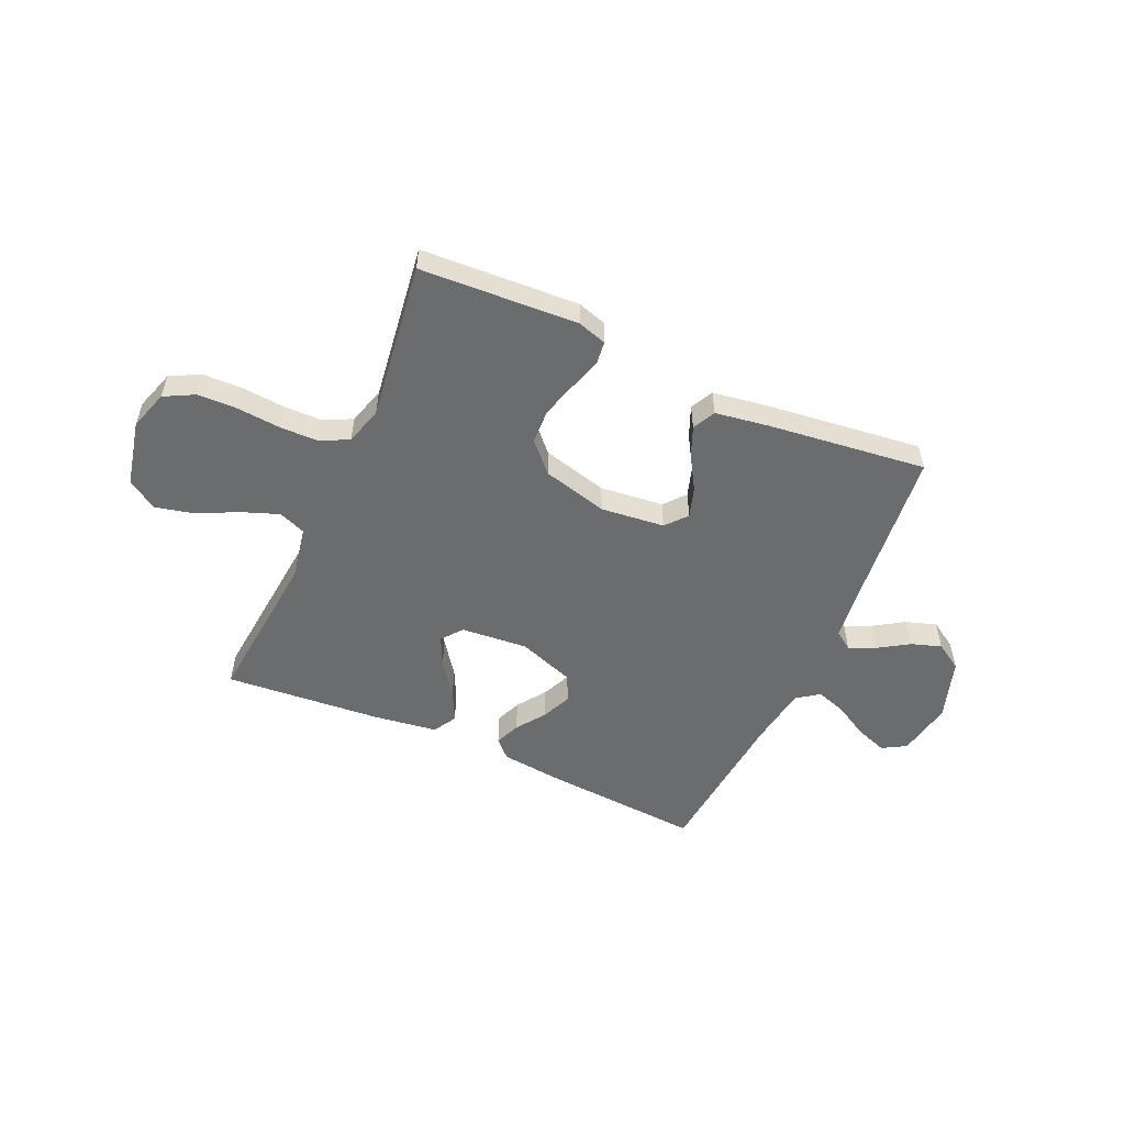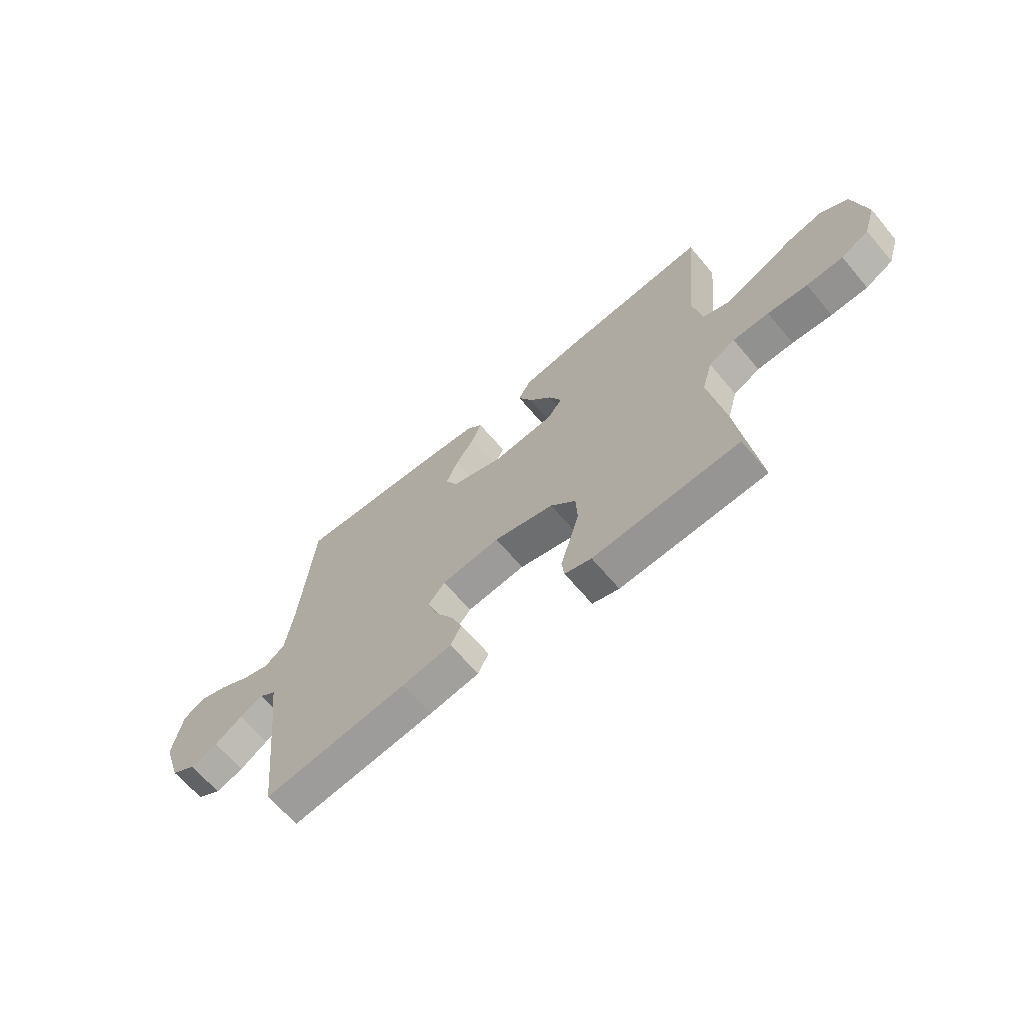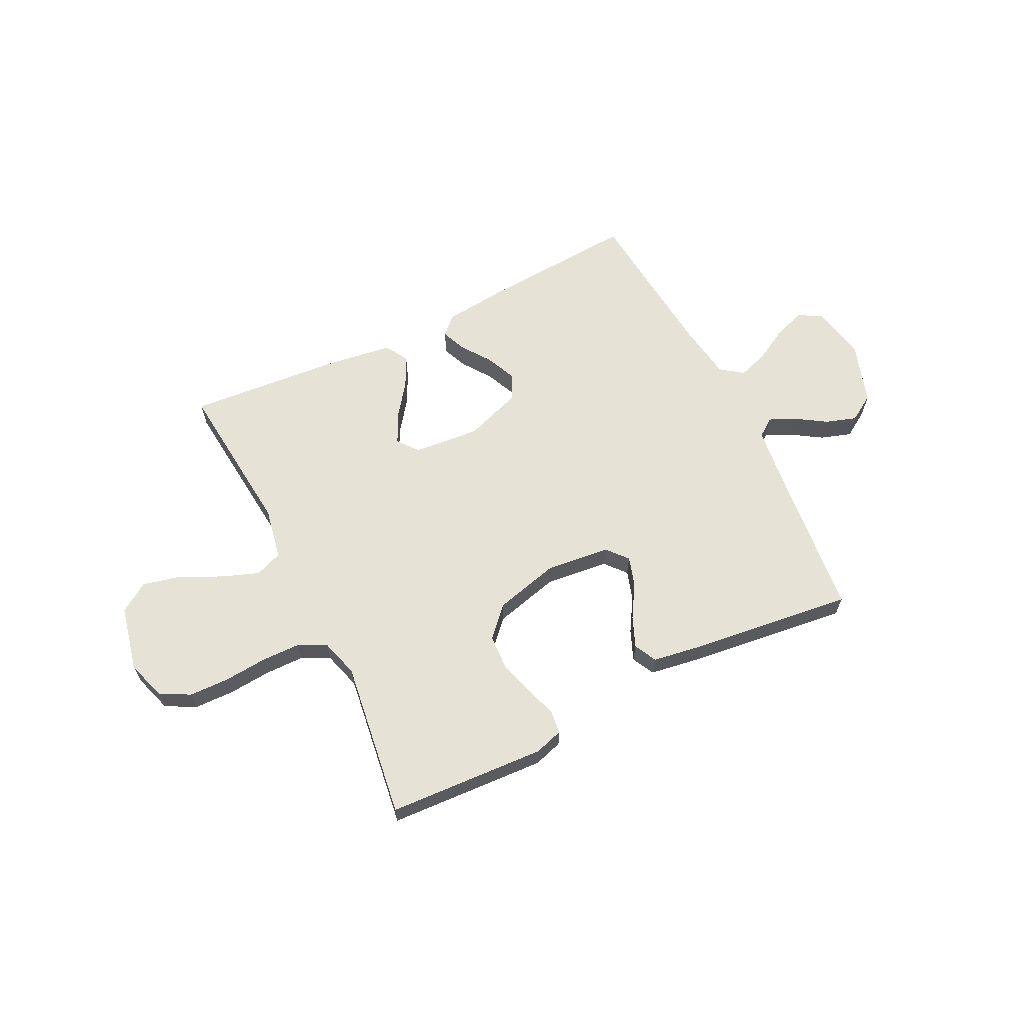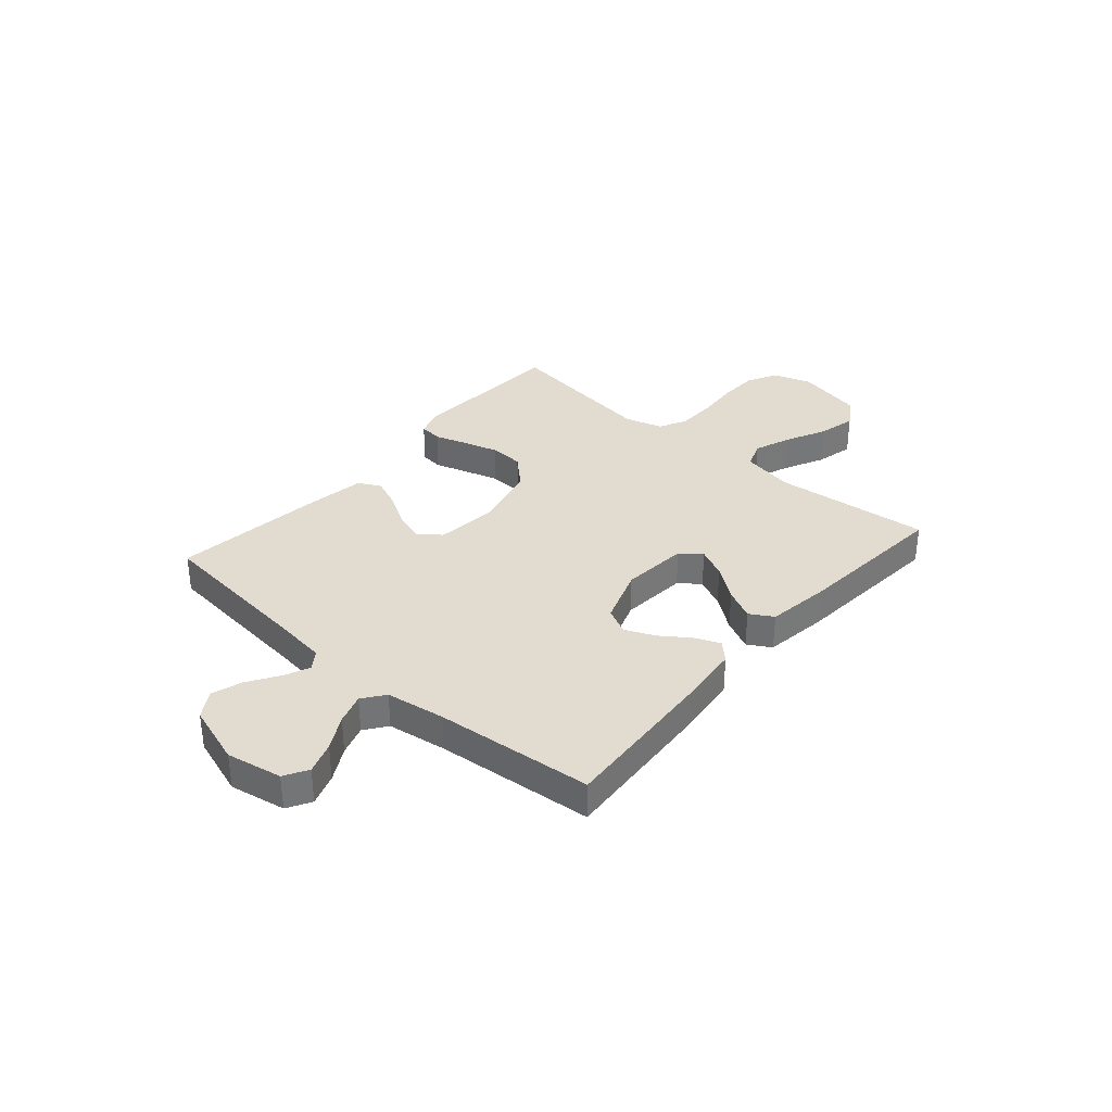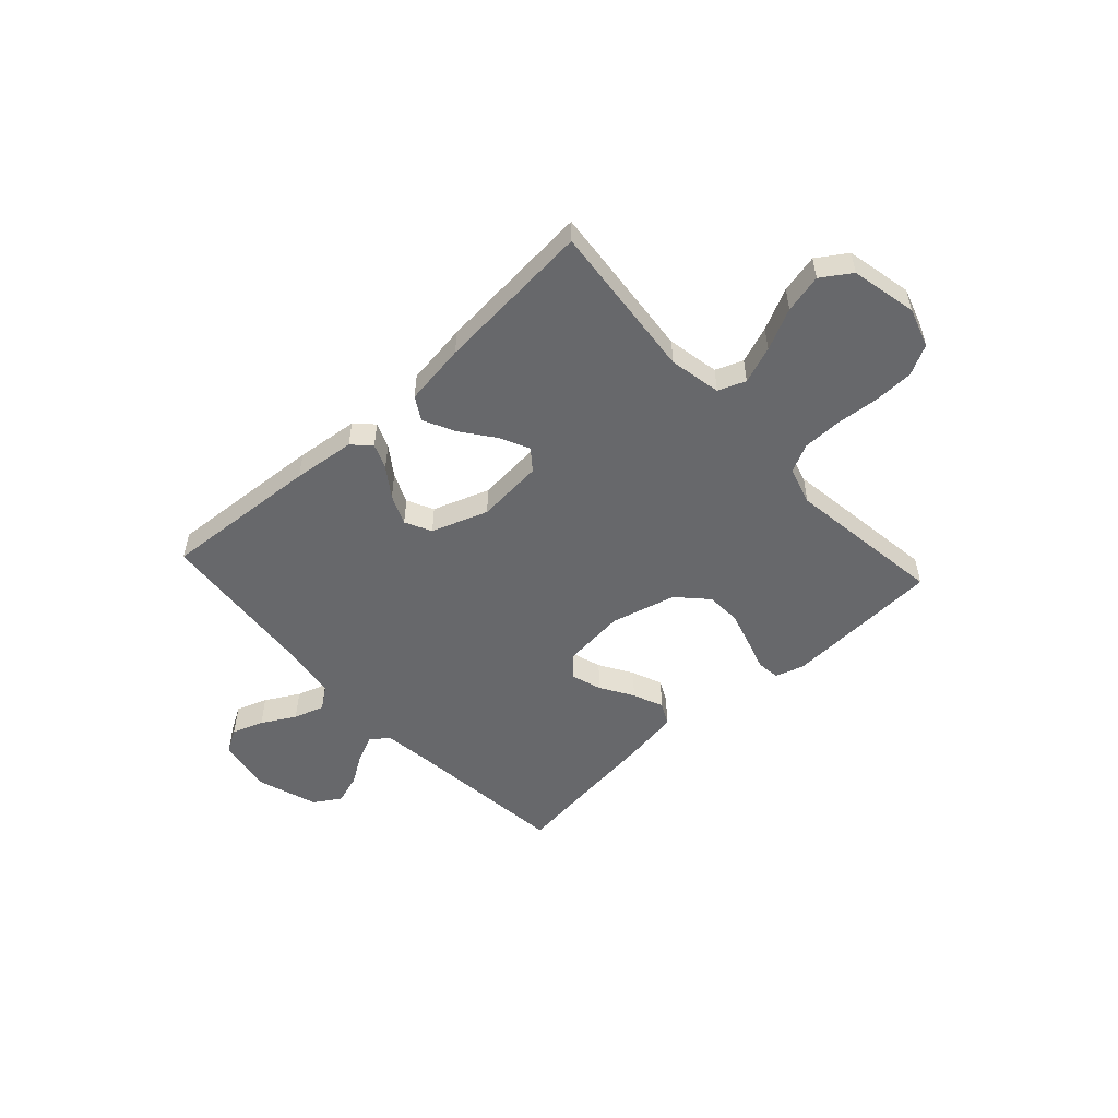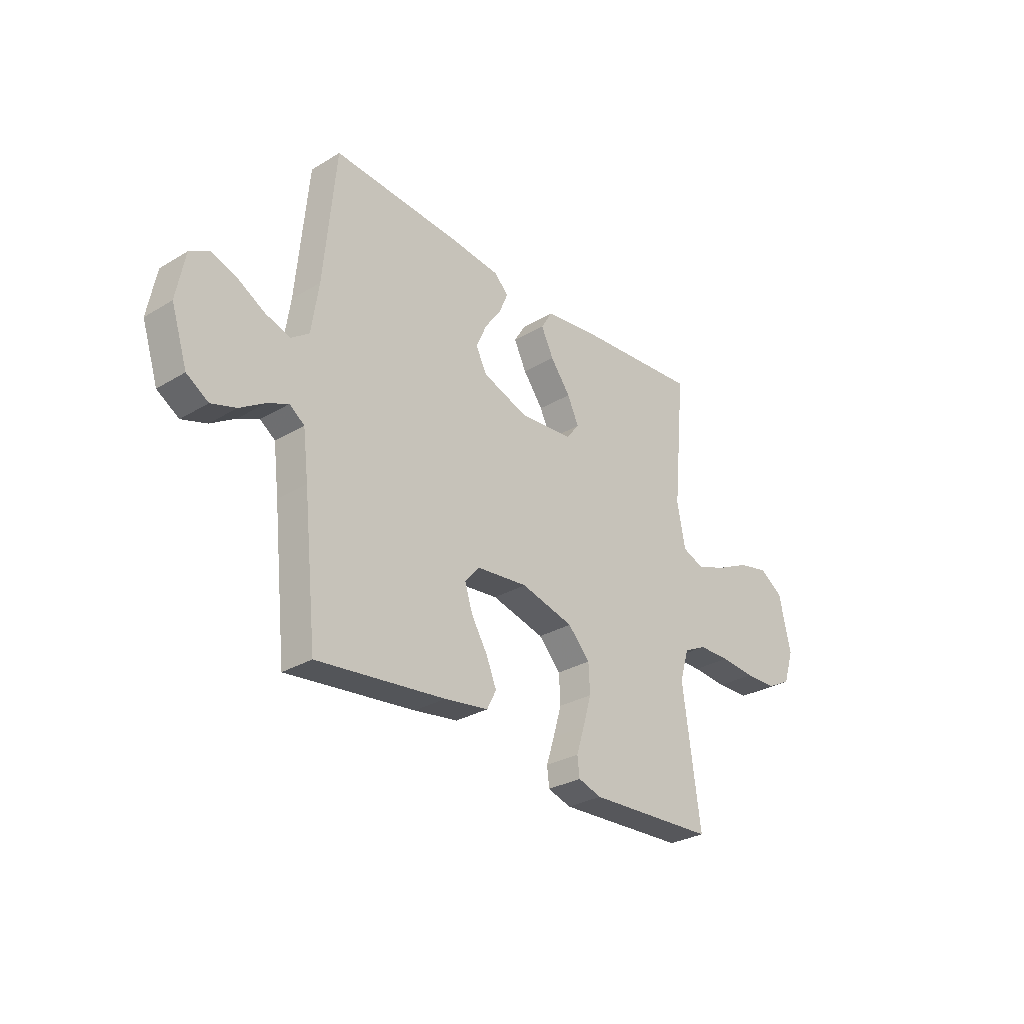
<metadata>
{"format":"obj","ext":"obj","renderer":"f3d","projection":"perspective","resolution":1024,"background":"white","views":[{"elev":-53.6,"azim":155.9,"up":"+Y"},{"elev":-65.4,"azim":40.2,"up":"+Z"},{"elev":63.4,"azim":153.7,"up":"+Y"},{"elev":34.2,"azim":-49.0,"up":"+Y"},{"elev":-52.4,"azim":42.5,"up":"+Y"},{"elev":-29.7,"azim":-48.6,"up":"+Z"}]}
</metadata>
<code>
v -0.5 0.07 -0.5
v -0.532 0.07 -0.2
v -0.545 0.07 -0.095
v -0.58 0.07 -0.07
v -0.629 0.07 -0.092
v -0.687 0.07 -0.129
v -0.745 0.07 -0.148
v -0.796 0.07 -0.116
v -0.834 0.07 0
v -0.814 0.07 0.106
v -0.769 0.07 0.132
v -0.709 0.07 0.111
v -0.645 0.07 0.075
v -0.587 0.07 0.056
v -0.545 0.07 0.087
v -0.528 0.07 0.2
v -0.5 0.07 0.5
v -0.2 0.07 0.479
v -0.081 0.07 0.466
v -0.048 0.07 0.433
v -0.068 0.07 0.385
v -0.107 0.07 0.33
v -0.132 0.07 0.273
v -0.107 0.07 0.223
v 0 0.07 0.185
v 0.127 0.07 0.196
v 0.158 0.07 0.235
v 0.131 0.07 0.292
v 0.084 0.07 0.355
v 0.055 0.07 0.414
v 0.081 0.07 0.458
v 0.2 0.07 0.475
v 0.5 0.07 0.5
v 0.471 0.07 0.2
v 0.49 0.07 0.101
v 0.542 0.07 0.081
v 0.612 0.07 0.107
v 0.69 0.07 0.145
v 0.763 0.07 0.162
v 0.819 0.07 0.125
v 0.846 0.07 0
v 0.822 0.07 -0.075
v 0.765 0.07 -0.105
v 0.69 0.07 -0.107
v 0.608 0.07 -0.1
v 0.534 0.07 -0.101
v 0.48 0.07 -0.128
v 0.459 0.07 -0.2
v 0.5 0.07 -0.5
v 0.2 0.07 -0.516
v 0.145 0.07 -0.499
v 0.14 0.07 -0.455
v 0.159 0.07 -0.395
v 0.179 0.07 -0.327
v 0.176 0.07 -0.261
v 0.124 0.07 -0.206
v 0 0.07 -0.174
v -0.121 0.07 -0.187
v -0.155 0.07 -0.227
v -0.137 0.07 -0.284
v -0.099 0.07 -0.347
v -0.075 0.07 -0.405
v -0.097 0.07 -0.448
v -0.2 0.07 -0.464
v -0.5 0 -0.5
v -0.532 0 -0.2
v -0.545 0 -0.095
v -0.58 0 -0.07
v -0.629 0 -0.092
v -0.687 0 -0.129
v -0.745 0 -0.148
v -0.796 0 -0.116
v -0.834 0 0
v -0.814 0 0.106
v -0.769 0 0.132
v -0.709 0 0.111
v -0.645 0 0.075
v -0.587 0 0.056
v -0.545 0 0.087
v -0.528 0 0.2
v -0.5 0 0.5
v -0.2 0 0.479
v -0.081 0 0.466
v -0.048 0 0.433
v -0.068 0 0.385
v -0.107 0 0.33
v -0.132 0 0.273
v -0.107 0 0.223
v 0 0 0.185
v 0.127 0 0.196
v 0.158 0 0.235
v 0.131 0 0.292
v 0.084 0 0.355
v 0.055 0 0.414
v 0.081 0 0.458
v 0.2 0 0.475
v 0.5 0 0.5
v 0.471 0 0.2
v 0.49 0 0.101
v 0.542 0 0.081
v 0.612 0 0.107
v 0.69 0 0.145
v 0.763 0 0.162
v 0.819 0 0.125
v 0.846 0 0
v 0.822 0 -0.075
v 0.765 0 -0.105
v 0.69 0 -0.107
v 0.608 0 -0.1
v 0.534 0 -0.101
v 0.48 0 -0.128
v 0.459 0 -0.2
v 0.5 0 -0.5
v 0.2 0 -0.516
v 0.145 0 -0.499
v 0.14 0 -0.455
v 0.159 0 -0.395
v 0.179 0 -0.327
v 0.176 0 -0.261
v 0.124 0 -0.206
v 0 0 -0.174
v -0.121 0 -0.187
v -0.155 0 -0.227
v -0.137 0 -0.284
v -0.099 0 -0.347
v -0.075 0 -0.405
v -0.097 0 -0.448
v -0.2 0 -0.464
f 63 64 1 2
f 60 61 62 63
f 59 60 63 2
f 58 59 2 3
f 57 58 3 4
f 50 51 52 53
f 48 49 50 53
f 47 48 53 54
f 42 43 44 45
f 42 45 46
f 41 42 46
f 40 41 46
f 37 38 39 40
f 36 37 40 46
f 35 36 46 47
f 31 32 33 34
f 28 29 30 31
f 27 28 31 34
f 26 27 34 35
f 19 20 21 22
f 19 22 23
f 16 17 18 19
f 15 16 19 23
f 14 15 23 24
f 10 11 12 13
f 10 13 14
f 9 10 14
f 8 9 14
f 5 6 7 8
f 4 5 8 14
f 57 4 14 24
f 35 47 54 55
f 25 26 35 55
f 25 55 56
f 24 25 56 57
f 66 65 128 127
f 127 126 125 124
f 66 127 124 123
f 67 66 123 122
f 68 67 122 121
f 117 116 115 114
f 117 114 113 112
f 118 117 112 111
f 109 108 107 106
f 110 109 106
f 110 106 105
f 110 105 104
f 104 103 102 101
f 110 104 101 100
f 111 110 100 99
f 98 97 96 95
f 95 94 93 92
f 98 95 92 91
f 99 98 91 90
f 86 85 84 83
f 87 86 83
f 83 82 81 80
f 87 83 80 79
f 88 87 79 78
f 77 76 75 74
f 78 77 74
f 78 74 73
f 78 73 72
f 72 71 70 69
f 78 72 69 68
f 88 78 68 121
f 119 118 111 99
f 119 99 90 89
f 120 119 89
f 121 120 89 88
f 1 65 66 2
f 2 66 67 3
f 3 67 68 4
f 4 68 69 5
f 5 69 70 6
f 6 70 71 7
f 7 71 72 8
f 8 72 73 9
f 9 73 74 10
f 10 74 75 11
f 11 75 76 12
f 12 76 77 13
f 13 77 78 14
f 14 78 79 15
f 15 79 80 16
f 16 80 81 17
f 17 81 82 18
f 18 82 83 19
f 19 83 84 20
f 20 84 85 21
f 21 85 86 22
f 22 86 87 23
f 23 87 88 24
f 24 88 89 25
f 25 89 90 26
f 26 90 91 27
f 27 91 92 28
f 28 92 93 29
f 29 93 94 30
f 30 94 95 31
f 31 95 96 32
f 32 96 97 33
f 33 97 98 34
f 34 98 99 35
f 35 99 100 36
f 36 100 101 37
f 37 101 102 38
f 38 102 103 39
f 39 103 104 40
f 40 104 105 41
f 41 105 106 42
f 42 106 107 43
f 43 107 108 44
f 44 108 109 45
f 45 109 110 46
f 46 110 111 47
f 47 111 112 48
f 48 112 113 49
f 49 113 114 50
f 50 114 115 51
f 51 115 116 52
f 52 116 117 53
f 53 117 118 54
f 54 118 119 55
f 55 119 120 56
f 56 120 121 57
f 57 121 122 58
f 58 122 123 59
f 59 123 124 60
f 60 124 125 61
f 61 125 126 62
f 62 126 127 63
f 63 127 128 64
f 64 128 65 1

</code>
